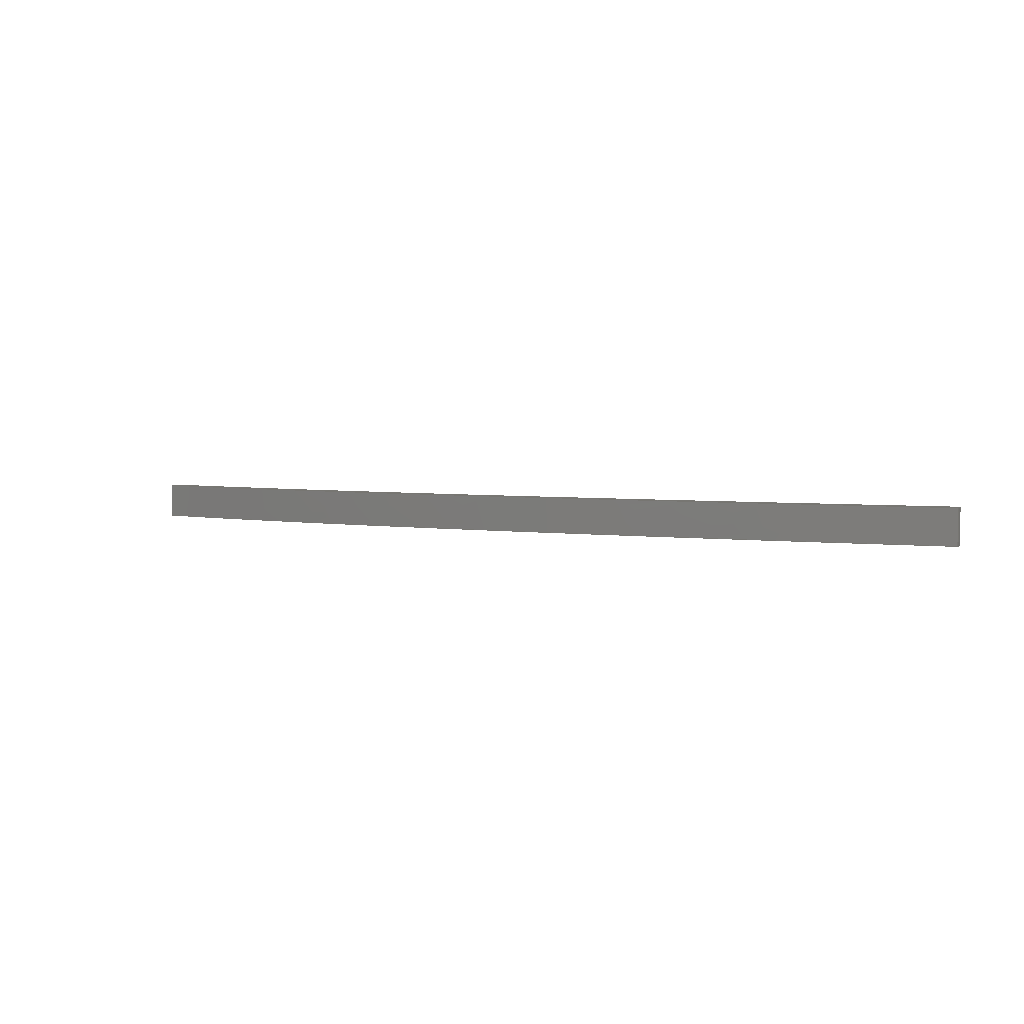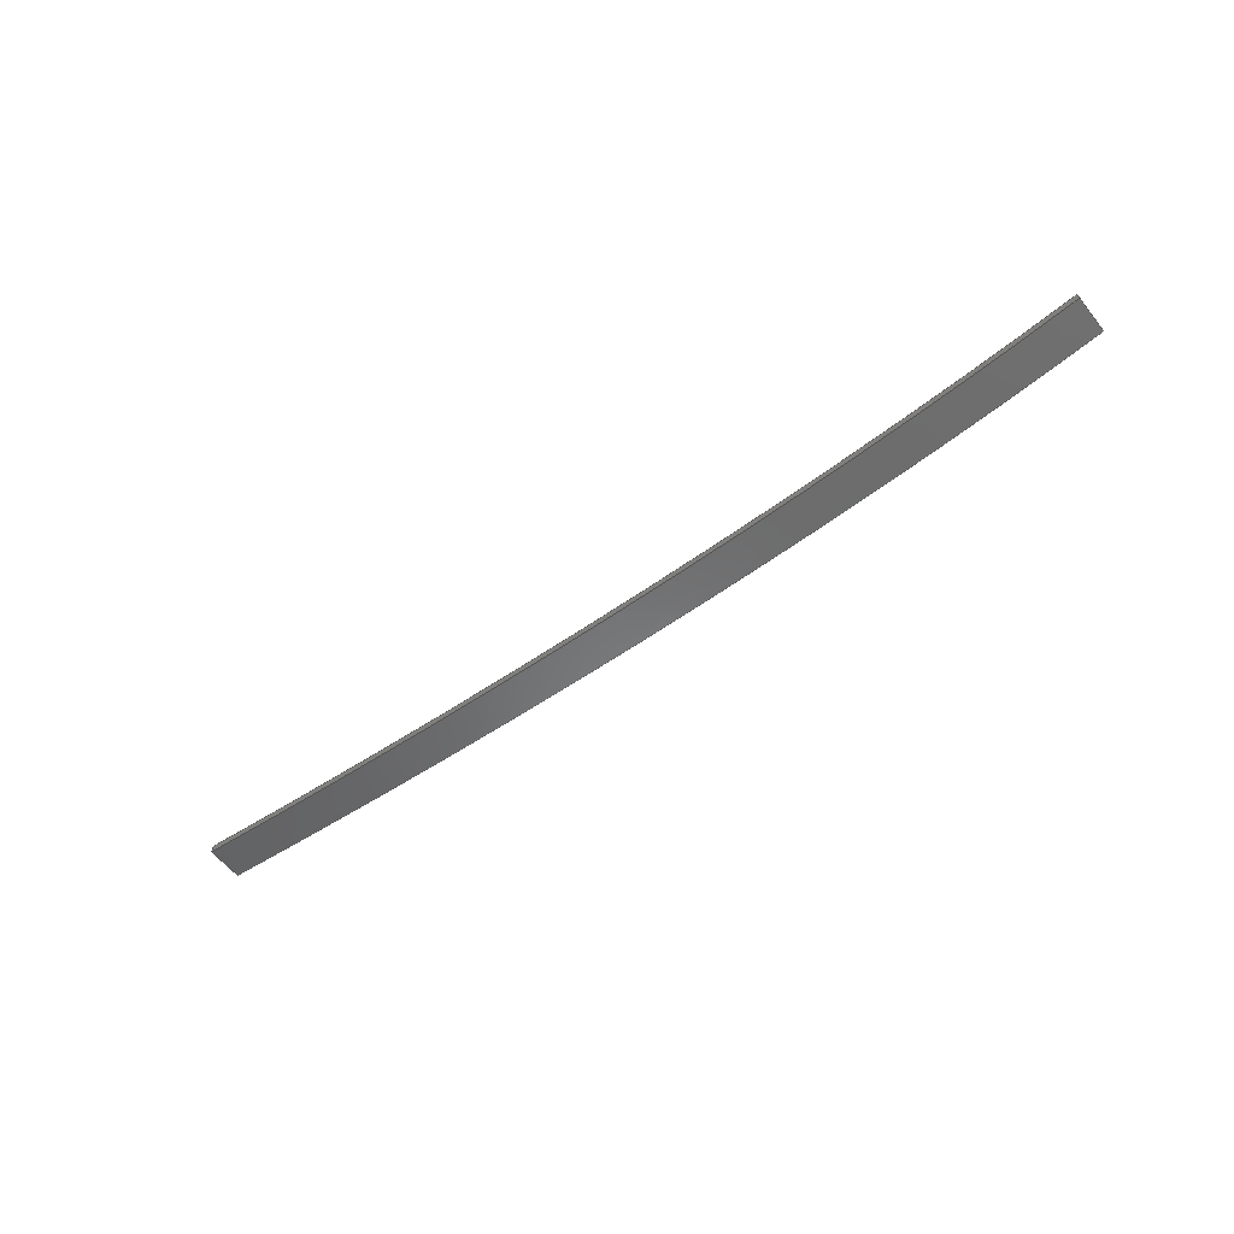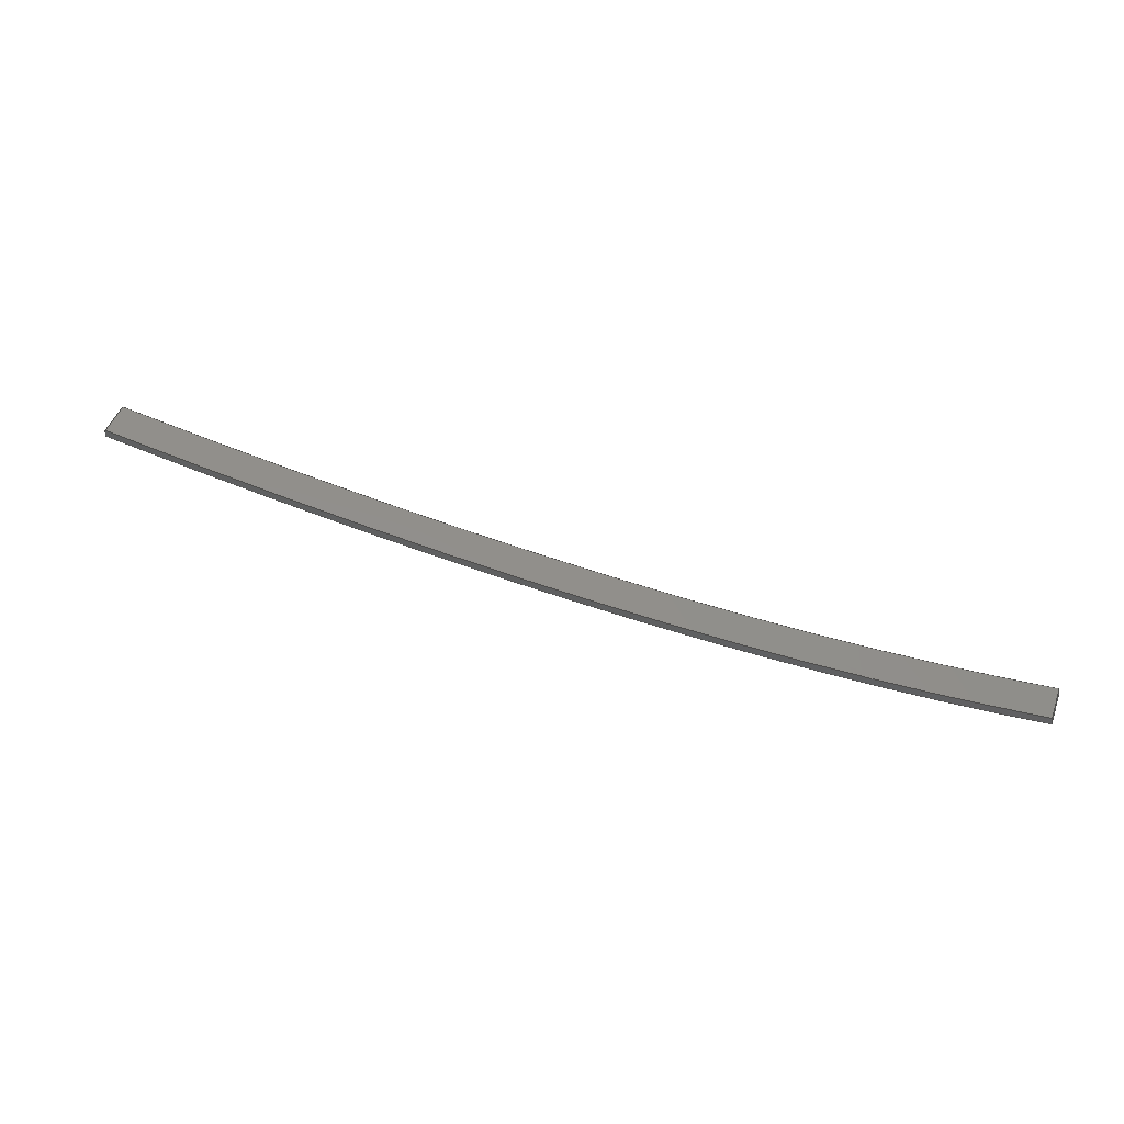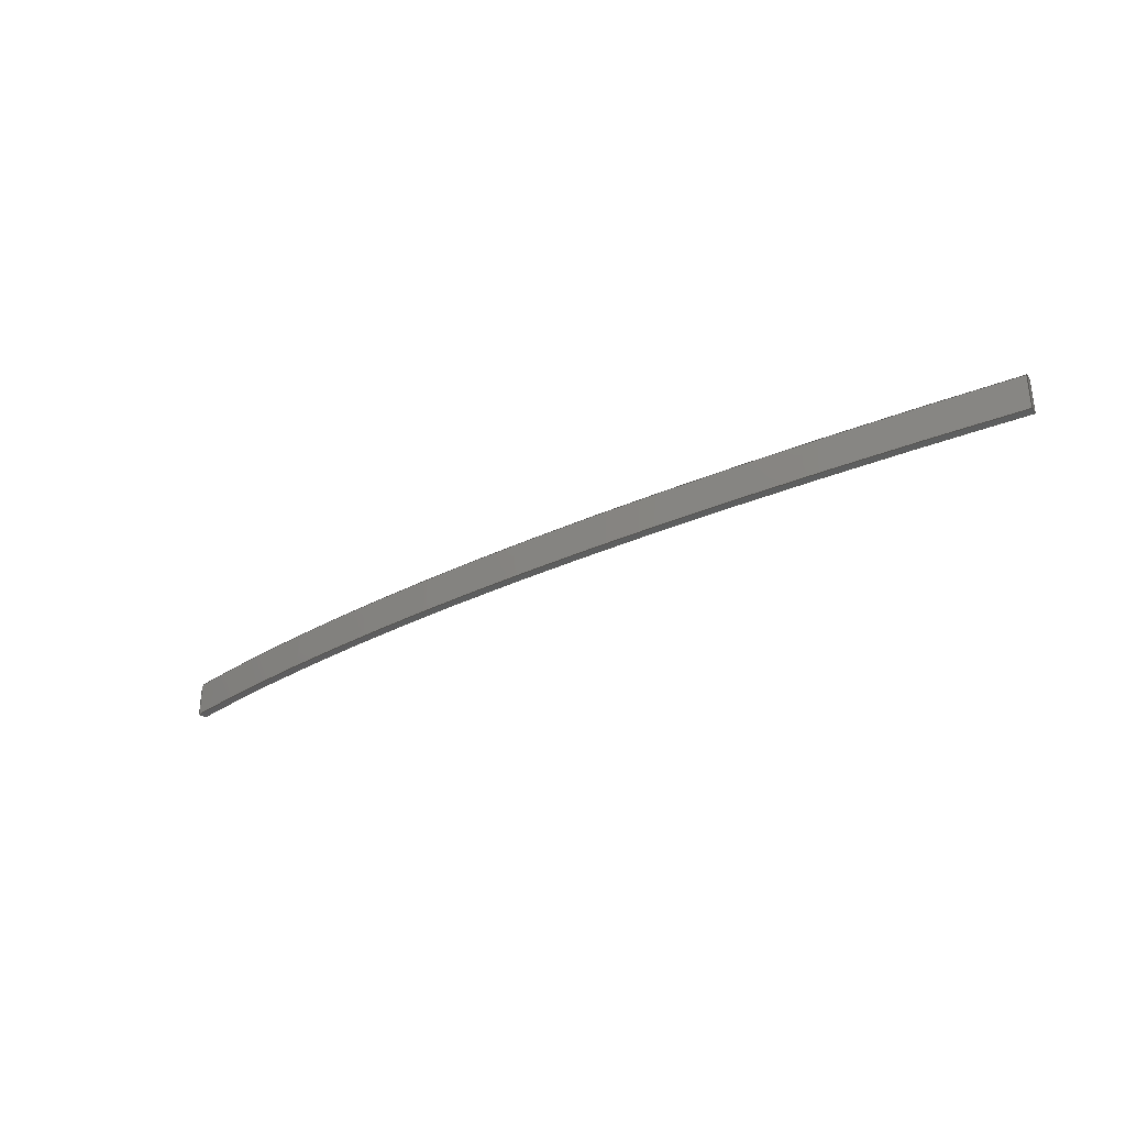
<metadata>
{"format":"step","ext":"stp","renderer":"f3d","projection":"perspective","resolution":1024,"background":"white","views":[{"elev":3.3,"azim":33.8,"up":"+Z"},{"elev":-58.5,"azim":-141.9,"up":"+Y"},{"elev":47.7,"azim":-160.3,"up":"+Y"},{"elev":-33.1,"azim":37.4,"up":"+Z"}]}
</metadata>
<code>
ISO-10303-21;
DATA;
#1=PRODUCT('Symmetry of W51_Skin_Mid2_Top_Balsa_2mm','','',(#2)) ;
#2=PRODUCT_CONTEXT(' ',#3,'mechanical') ;
#3=APPLICATION_CONTEXT('managed model based 3d engineering') ;
#4=PRODUCT_DEFINITION('',' ',#214,#5) ;
#5=PRODUCT_DEFINITION_CONTEXT('part definition',#3,' ') ;
#6=PRODUCT_DEFINITION_SHAPE(' ',' ',#4) ;
#7=MECHANICAL_DESIGN_GEOMETRIC_PRESENTATION_REPRESENTATION(' ',(#87),#221) ;
#8=PRODUCT_CATEGORY('part','specification') ;
#9=SHAPE_REPRESENTATION(' ',(#123),#221) ;
#10=CARTESIAN_POINT(' ',(0,0,0)) ;
#11=CARTESIAN_POINT('Control Point',(107,-49.78,0)) ;
#12=CARTESIAN_POINT('Control Point',(117.2,-50.96,0)) ;
#13=CARTESIAN_POINT('Control Point',(127.4,-51.85,0)) ;
#14=CARTESIAN_POINT('Control Point',(137.6,-52.5,0)) ;
#15=CARTESIAN_POINT('Control Point',(180.2,-54.25,0)) ;
#16=CARTESIAN_POINT('Control Point',(222.9,-52.46,0)) ;
#17=CARTESIAN_POINT('Control Point',(255.1,-49.69,0)) ;
#18=CARTESIAN_POINT('Control Point',(292.5,-45.17,0)) ;
#19=CARTESIAN_POINT('Control Point',(329.8,-39.48,0)) ;
#20=CARTESIAN_POINT('Control Point',(335.1,-38.65,0)) ;
#21=CARTESIAN_POINT('Control Point',(340.4,-37.8,0)) ;
#22=CARTESIAN_POINT('Control Point',(345.6,-36.93,0)) ;
#23=CARTESIAN_POINT('Control Point',(107,-49.78,9)) ;
#24=CARTESIAN_POINT('Control Point',(117.2,-50.96,9)) ;
#25=CARTESIAN_POINT('Control Point',(127.4,-51.85,9)) ;
#26=CARTESIAN_POINT('Control Point',(137.6,-52.5,9)) ;
#27=CARTESIAN_POINT('Control Point',(180.2,-54.25,9)) ;
#28=CARTESIAN_POINT('Control Point',(222.9,-52.46,9)) ;
#29=CARTESIAN_POINT('Control Point',(255.1,-49.69,9)) ;
#30=CARTESIAN_POINT('Control Point',(292.5,-45.17,9)) ;
#31=CARTESIAN_POINT('Control Point',(329.8,-39.48,9)) ;
#32=CARTESIAN_POINT('Control Point',(335.1,-38.65,9)) ;
#33=CARTESIAN_POINT('Control Point',(340.4,-37.8,9)) ;
#34=CARTESIAN_POINT('Control Point',(345.6,-36.93,9)) ;
#35=CARTESIAN_POINT('Vertex',(107,-49.78,9)) ;
#36=CARTESIAN_POINT('Vertex',(345.6,-36.93,9)) ;
#37=CARTESIAN_POINT('Line Origine',(345.6,-36.93,4.5)) ;
#38=CARTESIAN_POINT('Vertex',(345.6,-36.93,0)) ;
#39=CARTESIAN_POINT('Control Point',(107,-49.78,0)) ;
#40=CARTESIAN_POINT('Control Point',(117.2,-50.96,0)) ;
#41=CARTESIAN_POINT('Control Point',(127.4,-51.85,0)) ;
#42=CARTESIAN_POINT('Control Point',(137.6,-52.5,0)) ;
#43=CARTESIAN_POINT('Control Point',(180.2,-54.25,0)) ;
#44=CARTESIAN_POINT('Control Point',(222.9,-52.46,0)) ;
#45=CARTESIAN_POINT('Control Point',(255.1,-49.69,0)) ;
#46=CARTESIAN_POINT('Control Point',(292.5,-45.17,0)) ;
#47=CARTESIAN_POINT('Control Point',(329.8,-39.48,0)) ;
#48=CARTESIAN_POINT('Control Point',(335.1,-38.65,0)) ;
#49=CARTESIAN_POINT('Control Point',(340.4,-37.8,0)) ;
#50=CARTESIAN_POINT('Control Point',(345.6,-36.93,0)) ;
#51=CARTESIAN_POINT('Vertex',(107,-49.78,0)) ;
#52=CARTESIAN_POINT('Line Origine',(107,-49.78,4.5)) ;
#53=CARTESIAN_POINT('Axis2P3D Location',(345.6,-36.93,0)) ;
#54=CARTESIAN_POINT('Line Origine',(345.8,-37.92,9)) ;
#55=CARTESIAN_POINT('Vertex',(346,-38.91,9)) ;
#56=CARTESIAN_POINT('Line Origine',(346,-38.91,4.5)) ;
#57=CARTESIAN_POINT('Vertex',(346,-38.91,0)) ;
#58=CARTESIAN_POINT('Line Origine',(345.8,-37.92,0)) ;
#59=CARTESIAN_POINT('Control Point',(346,-38.91,0)) ;
#60=CARTESIAN_POINT('Control Point',(291.4,-47.9,0)) ;
#61=CARTESIAN_POINT('Control Point',(238.3,-54.44,0)) ;
#62=CARTESIAN_POINT('Control Point',(189.2,-57.3,0)) ;
#63=CARTESIAN_POINT('Control Point',(144.8,-56.18,0)) ;
#64=CARTESIAN_POINT('Control Point',(106.8,-51.76,0)) ;
#65=CARTESIAN_POINT('Control Point',(346,-38.91,9)) ;
#66=CARTESIAN_POINT('Control Point',(291.4,-47.9,9)) ;
#67=CARTESIAN_POINT('Control Point',(238.3,-54.44,9)) ;
#68=CARTESIAN_POINT('Control Point',(189.2,-57.3,9)) ;
#69=CARTESIAN_POINT('Control Point',(144.8,-56.18,9)) ;
#70=CARTESIAN_POINT('Control Point',(106.8,-51.76,9)) ;
#71=CARTESIAN_POINT('Vertex',(106.8,-51.76,9)) ;
#72=CARTESIAN_POINT('Line Origine',(106.8,-51.76,4.5)) ;
#73=CARTESIAN_POINT('Vertex',(106.8,-51.76,0)) ;
#74=CARTESIAN_POINT('Control Point',(346,-38.91,0)) ;
#75=CARTESIAN_POINT('Control Point',(291.4,-47.9,0)) ;
#76=CARTESIAN_POINT('Control Point',(238.3,-54.44,0)) ;
#77=CARTESIAN_POINT('Control Point',(189.2,-57.3,0)) ;
#78=CARTESIAN_POINT('Control Point',(144.8,-56.18,0)) ;
#79=CARTESIAN_POINT('Control Point',(106.8,-51.76,0)) ;
#80=CARTESIAN_POINT('Axis2P3D Location',(107,-49.78,0)) ;
#81=CARTESIAN_POINT('Line Origine',(106.9,-50.77,9)) ;
#82=CARTESIAN_POINT('Line Origine',(106.9,-50.77,0)) ;
#83=CARTESIAN_POINT('Axis2P3D Location',(0,0,0)) ;
#84=CARTESIAN_POINT('Axis2P3D Location',(0,0,9)) ;
#85=PRODUCT_RELATED_PRODUCT_CATEGORY('part',$,(#1)) ;
#86=UNCERTAINTY_MEASURE_WITH_UNIT(LENGTH_MEASURE(0.005),#218,'distance_accuracy_value','CONFUSED CURVE UNCERTAINTY') ;
#87=STYLED_ITEM(' ',(#88),#183) ;
#88=PRESENTATION_STYLE_ASSIGNMENT((#89)) ;
#89=SURFACE_STYLE_USAGE(.BOTH.,#90) ;
#90=SURFACE_SIDE_STYLE(' ',(#91)) ;
#91=SURFACE_STYLE_FILL_AREA(#92) ;
#92=FILL_AREA_STYLE(' ',(#93)) ;
#93=FILL_AREA_STYLE_COLOUR(' ',#206) ;
#94=VECTOR('Extrusion Surface Vector',#104,1) ;
#95=VECTOR('Line Direction',#105,1) ;
#96=VECTOR('Line Direction',#106,1) ;
#97=VECTOR('Line Direction',#109,1) ;
#98=VECTOR('Line Direction',#110,1) ;
#99=VECTOR('Line Direction',#111,1) ;
#100=VECTOR('Extrusion Surface Vector',#112,1) ;
#101=VECTOR('Line Direction',#113,1) ;
#102=VECTOR('Line Direction',#116,1) ;
#103=VECTOR('Line Direction',#117,1) ;
#104=DIRECTION('Vector Direction',(0,0,1)) ;
#105=DIRECTION('Vector Direction',(0,0,1)) ;
#106=DIRECTION('Vector Direction',(0,0,1)) ;
#107=DIRECTION('Axis2P3D Direction',(-0.9867,-0.1627,0)) ;
#108=DIRECTION('Axis2P3D XDirection',(0.1627,-0.9867,0)) ;
#109=DIRECTION('Vector Direction',(0.1627,-0.9867,0)) ;
#110=DIRECTION('Vector Direction',(0,0,1)) ;
#111=DIRECTION('Vector Direction',(0.1627,-0.9867,0)) ;
#112=DIRECTION('Vector Direction',(0,0,1)) ;
#113=DIRECTION('Vector Direction',(0,0,1)) ;
#114=DIRECTION('Axis2P3D Direction',(-0.9933,0.1153,0)) ;
#115=DIRECTION('Axis2P3D XDirection',(-0.1153,-0.9933,0)) ;
#116=DIRECTION('Vector Direction',(-0.1153,-0.9933,0)) ;
#117=DIRECTION('Vector Direction',(-0.1153,-0.9933,0)) ;
#118=DIRECTION('Axis2P3D Direction',(0,0,-1)) ;
#119=DIRECTION('Axis2P3D XDirection',(1,0,0)) ;
#120=DIRECTION('Axis2P3D Direction',(0,0,-1)) ;
#121=DIRECTION('Axis2P3D XDirection',(1,0,0)) ;
#122=SHAPE_REPRESENTATION_RELATIONSHIP(' ',' ',#9,#192) ;
#123=AXIS2_PLACEMENT_3D(' ',#10,$,$) ;
#124=AXIS2_PLACEMENT_3D('Plane Axis2P3D',#53,#107,#108) ;
#125=AXIS2_PLACEMENT_3D('Plane Axis2P3D',#80,#114,#115) ;
#126=AXIS2_PLACEMENT_3D('Plane Axis2P3D',#83,#118,#119) ;
#127=AXIS2_PLACEMENT_3D('Plane Axis2P3D',#84,#120,#121) ;
#128=LINE('Line',#37,#95) ;
#129=LINE('Line',#52,#96) ;
#130=LINE('Line',#54,#97) ;
#131=LINE('Line',#56,#98) ;
#132=LINE('Line',#58,#99) ;
#133=LINE('Line',#72,#101) ;
#134=LINE('Line',#81,#102) ;
#135=LINE('Line',#82,#103) ;
#136=PLANE('',#124) ;
#137=PLANE('',#125) ;
#138=PLANE('',#126) ;
#139=PLANE('',#127) ;
#140=EDGE_CURVE('',#184,#185,#201,.T.) ;
#141=EDGE_CURVE('',#186,#185,#128,.T.) ;
#142=EDGE_CURVE('',#187,#186,#202,.T.) ;
#143=EDGE_CURVE('',#187,#184,#129,.T.) ;
#144=EDGE_CURVE('',#185,#188,#130,.T.) ;
#145=EDGE_CURVE('',#189,#188,#131,.T.) ;
#146=EDGE_CURVE('',#186,#189,#132,.T.) ;
#147=EDGE_CURVE('',#188,#190,#204,.T.) ;
#148=EDGE_CURVE('',#191,#190,#133,.T.) ;
#149=EDGE_CURVE('',#189,#191,#205,.T.) ;
#150=EDGE_CURVE('',#190,#184,#134,.F.) ;
#151=EDGE_CURVE('',#191,#187,#135,.F.) ;
#152=CLOSED_SHELL('Closed Shell',(#193,#194,#195,#196,#197,#198)) ;
#153=ORIENTED_EDGE('',*,*,#140,.T.) ;
#154=ORIENTED_EDGE('',*,*,#141,.F.) ;
#155=ORIENTED_EDGE('',*,*,#142,.F.) ;
#156=ORIENTED_EDGE('',*,*,#143,.T.) ;
#157=ORIENTED_EDGE('',*,*,#144,.T.) ;
#158=ORIENTED_EDGE('',*,*,#145,.F.) ;
#159=ORIENTED_EDGE('',*,*,#146,.F.) ;
#160=ORIENTED_EDGE('',*,*,#141,.T.) ;
#161=ORIENTED_EDGE('',*,*,#147,.T.) ;
#162=ORIENTED_EDGE('',*,*,#148,.F.) ;
#163=ORIENTED_EDGE('',*,*,#149,.F.) ;
#164=ORIENTED_EDGE('',*,*,#145,.T.) ;
#165=ORIENTED_EDGE('',*,*,#150,.T.) ;
#166=ORIENTED_EDGE('',*,*,#143,.F.) ;
#167=ORIENTED_EDGE('',*,*,#151,.F.) ;
#168=ORIENTED_EDGE('',*,*,#148,.T.) ;
#169=ORIENTED_EDGE('',*,*,#142,.T.) ;
#170=ORIENTED_EDGE('',*,*,#146,.T.) ;
#171=ORIENTED_EDGE('',*,*,#149,.T.) ;
#172=ORIENTED_EDGE('',*,*,#151,.T.) ;
#173=ORIENTED_EDGE('',*,*,#150,.F.) ;
#174=ORIENTED_EDGE('',*,*,#147,.F.) ;
#175=ORIENTED_EDGE('',*,*,#144,.F.) ;
#176=ORIENTED_EDGE('',*,*,#140,.F.) ;
#177=EDGE_LOOP('',(#153,#154,#155,#156)) ;
#178=EDGE_LOOP('',(#157,#158,#159,#160)) ;
#179=EDGE_LOOP('',(#161,#162,#163,#164)) ;
#180=EDGE_LOOP('',(#165,#166,#167,#168)) ;
#181=EDGE_LOOP('',(#169,#170,#171,#172)) ;
#182=EDGE_LOOP('',(#173,#174,#175,#176)) ;
#183=MANIFOLD_SOLID_BREP('PartBody',#152) ;
#184=VERTEX_POINT('',#35) ;
#185=VERTEX_POINT('',#36) ;
#186=VERTEX_POINT('',#38) ;
#187=VERTEX_POINT('',#51) ;
#188=VERTEX_POINT('',#55) ;
#189=VERTEX_POINT('',#57) ;
#190=VERTEX_POINT('',#71) ;
#191=VERTEX_POINT('',#73) ;
#192=ADVANCED_BREP_SHAPE_REPRESENTATION('NONE',(#183),#221) ;
#193=ADVANCED_FACE('PartBody',(#207),#216,.F.) ;
#194=ADVANCED_FACE('PartBody',(#208),#136,.F.) ;
#195=ADVANCED_FACE('PartBody',(#209),#217,.F.) ;
#196=ADVANCED_FACE('PartBody',(#210),#137,.T.) ;
#197=ADVANCED_FACE('PartBody',(#211),#138,.T.) ;
#198=ADVANCED_FACE('PartBody',(#212),#139,.F.) ;
#199=APPLICATION_PROTOCOL_DEFINITION('international standard','ap242_managed_model_based_3d_engineering',2014,#3) ;
#200=B_SPLINE_CURVE_WITH_KNOTS('',5,(#11,#12,#13,#14,#15,#16,#17,#18,#19,#20,#21,#22),.UNSPECIFIED.,.F.,.U.,(6,3,3,6),(0,51.26,213.2,239.9),.UNSPECIFIED.) ;
#201=B_SPLINE_CURVE_WITH_KNOTS('',5,(#23,#24,#25,#26,#27,#28,#29,#30,#31,#32,#33,#34),.UNSPECIFIED.,.F.,.U.,(6,3,3,6),(5e+05,5.001e+05,5.002e+05,5.002e+05),.UNSPECIFIED.) ;
#202=B_SPLINE_CURVE_WITH_KNOTS('',5,(#39,#40,#41,#42,#43,#44,#45,#46,#47,#48,#49,#50),.UNSPECIFIED.,.F.,.U.,(6,3,3,6),(5e+05,5.001e+05,5.002e+05,5.002e+05),.UNSPECIFIED.) ;
#203=B_SPLINE_CURVE_WITH_KNOTS('',5,(#59,#60,#61,#62,#63,#64),.UNSPECIFIED.,.F.,.U.,(6,6),(0,240.7),.UNSPECIFIED.) ;
#204=B_SPLINE_CURVE_WITH_KNOTS('',5,(#65,#66,#67,#68,#69,#70),.UNSPECIFIED.,.F.,.U.,(6,6),(5e+05,5e+05),.UNSPECIFIED.) ;
#205=B_SPLINE_CURVE_WITH_KNOTS('',5,(#74,#75,#76,#77,#78,#79),.UNSPECIFIED.,.F.,.U.,(6,6),(5e+05,5e+05),.UNSPECIFIED.) ;
#206=COLOUR_RGB('Colour',0.8235,0.8235,1) ;
#207=FACE_OUTER_BOUND('',#177,.T.) ;
#208=FACE_OUTER_BOUND('',#178,.T.) ;
#209=FACE_OUTER_BOUND('',#179,.T.) ;
#210=FACE_OUTER_BOUND('',#180,.T.) ;
#211=FACE_OUTER_BOUND('',#181,.T.) ;
#212=FACE_OUTER_BOUND('',#182,.T.) ;
#213=PRODUCT_CATEGORY_RELATIONSHIP(' ',' ',#8,#85) ;
#214=PRODUCT_DEFINITION_FORMATION_WITH_SPECIFIED_SOURCE('',' ',#1,.NOT_KNOWN.) ;
#215=SHAPE_DEFINITION_REPRESENTATION(#6,#9) ;
#216=SURFACE_OF_LINEAR_EXTRUSION('generated tabulated cylinder',#200,#94) ;
#217=SURFACE_OF_LINEAR_EXTRUSION('generated tabulated cylinder',#203,#100) ;
#218=(LENGTH_UNIT()NAMED_UNIT(*)SI_UNIT(.MILLI.,.METRE.)) ;
#219=(NAMED_UNIT(*)PLANE_ANGLE_UNIT()SI_UNIT($,.RADIAN.)) ;
#220=(NAMED_UNIT(*)SI_UNIT($,.STERADIAN.)SOLID_ANGLE_UNIT()) ;
#221=(GEOMETRIC_REPRESENTATION_CONTEXT(3)GLOBAL_UNCERTAINTY_ASSIGNED_CONTEXT((#86))GLOBAL_UNIT_ASSIGNED_CONTEXT((#218,#219,#220))REPRESENTATION_CONTEXT(' ',' ')) ;
ENDSEC;
END-ISO-10303-21;

</code>
